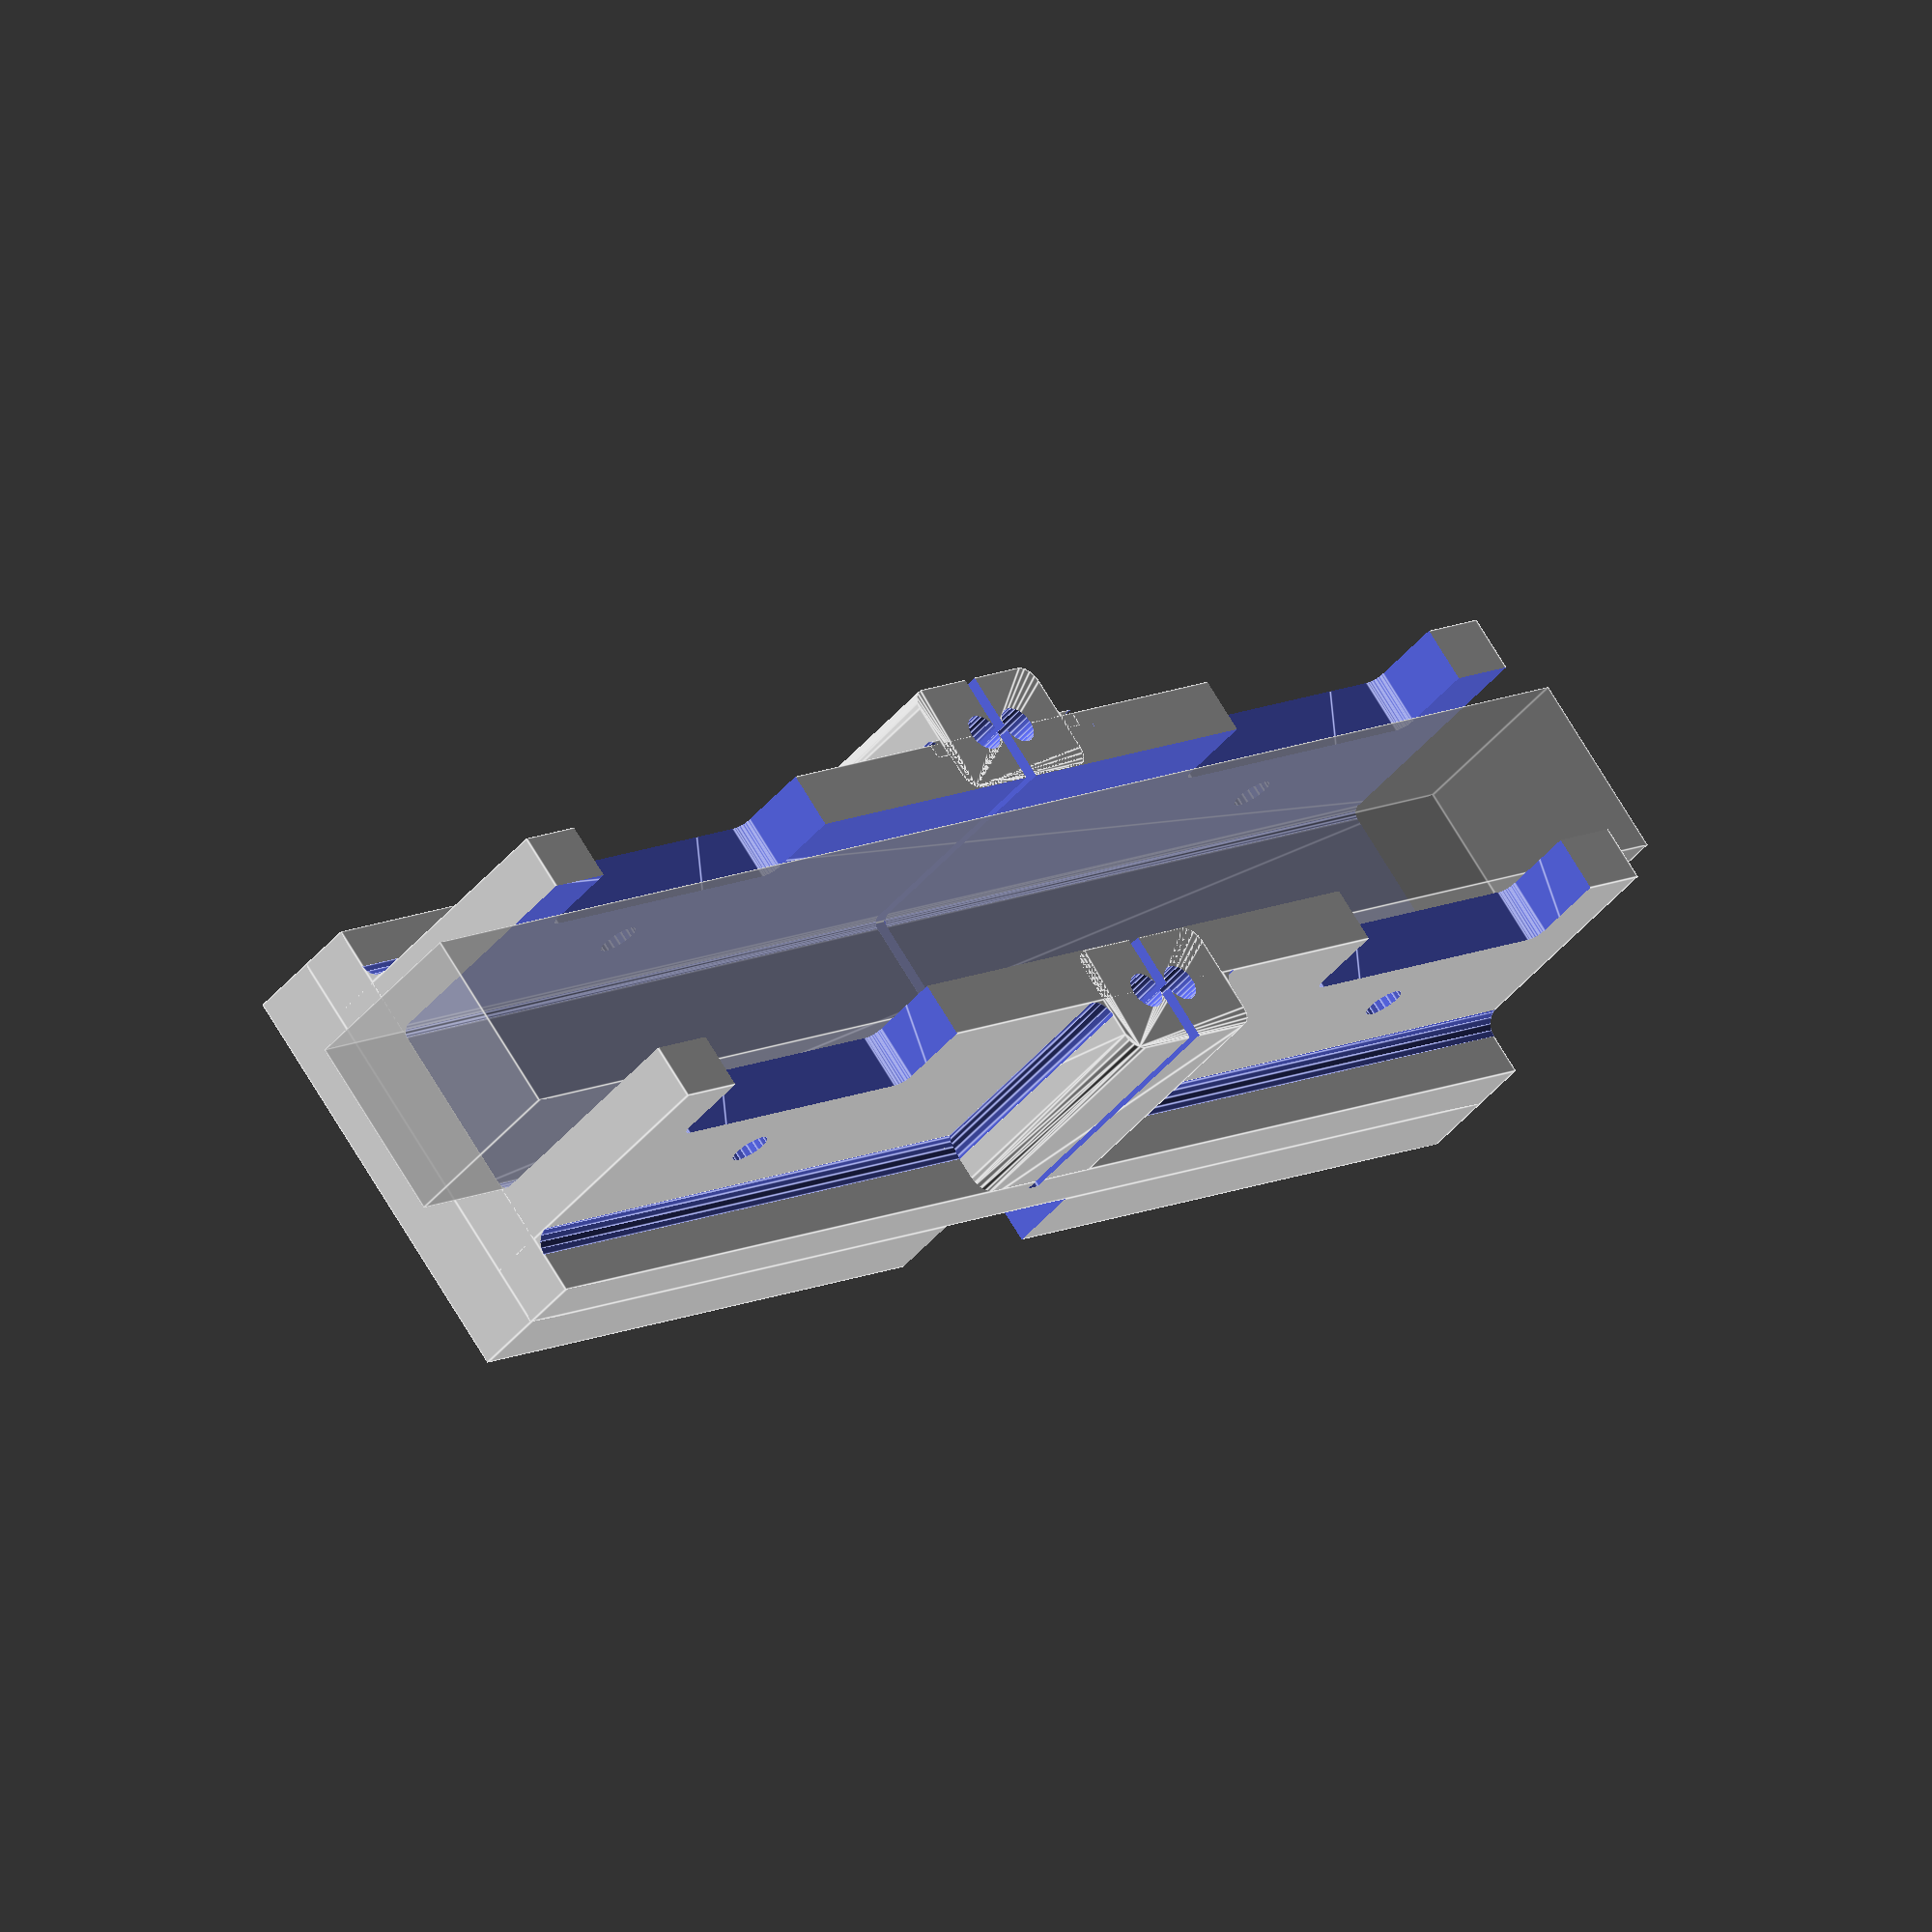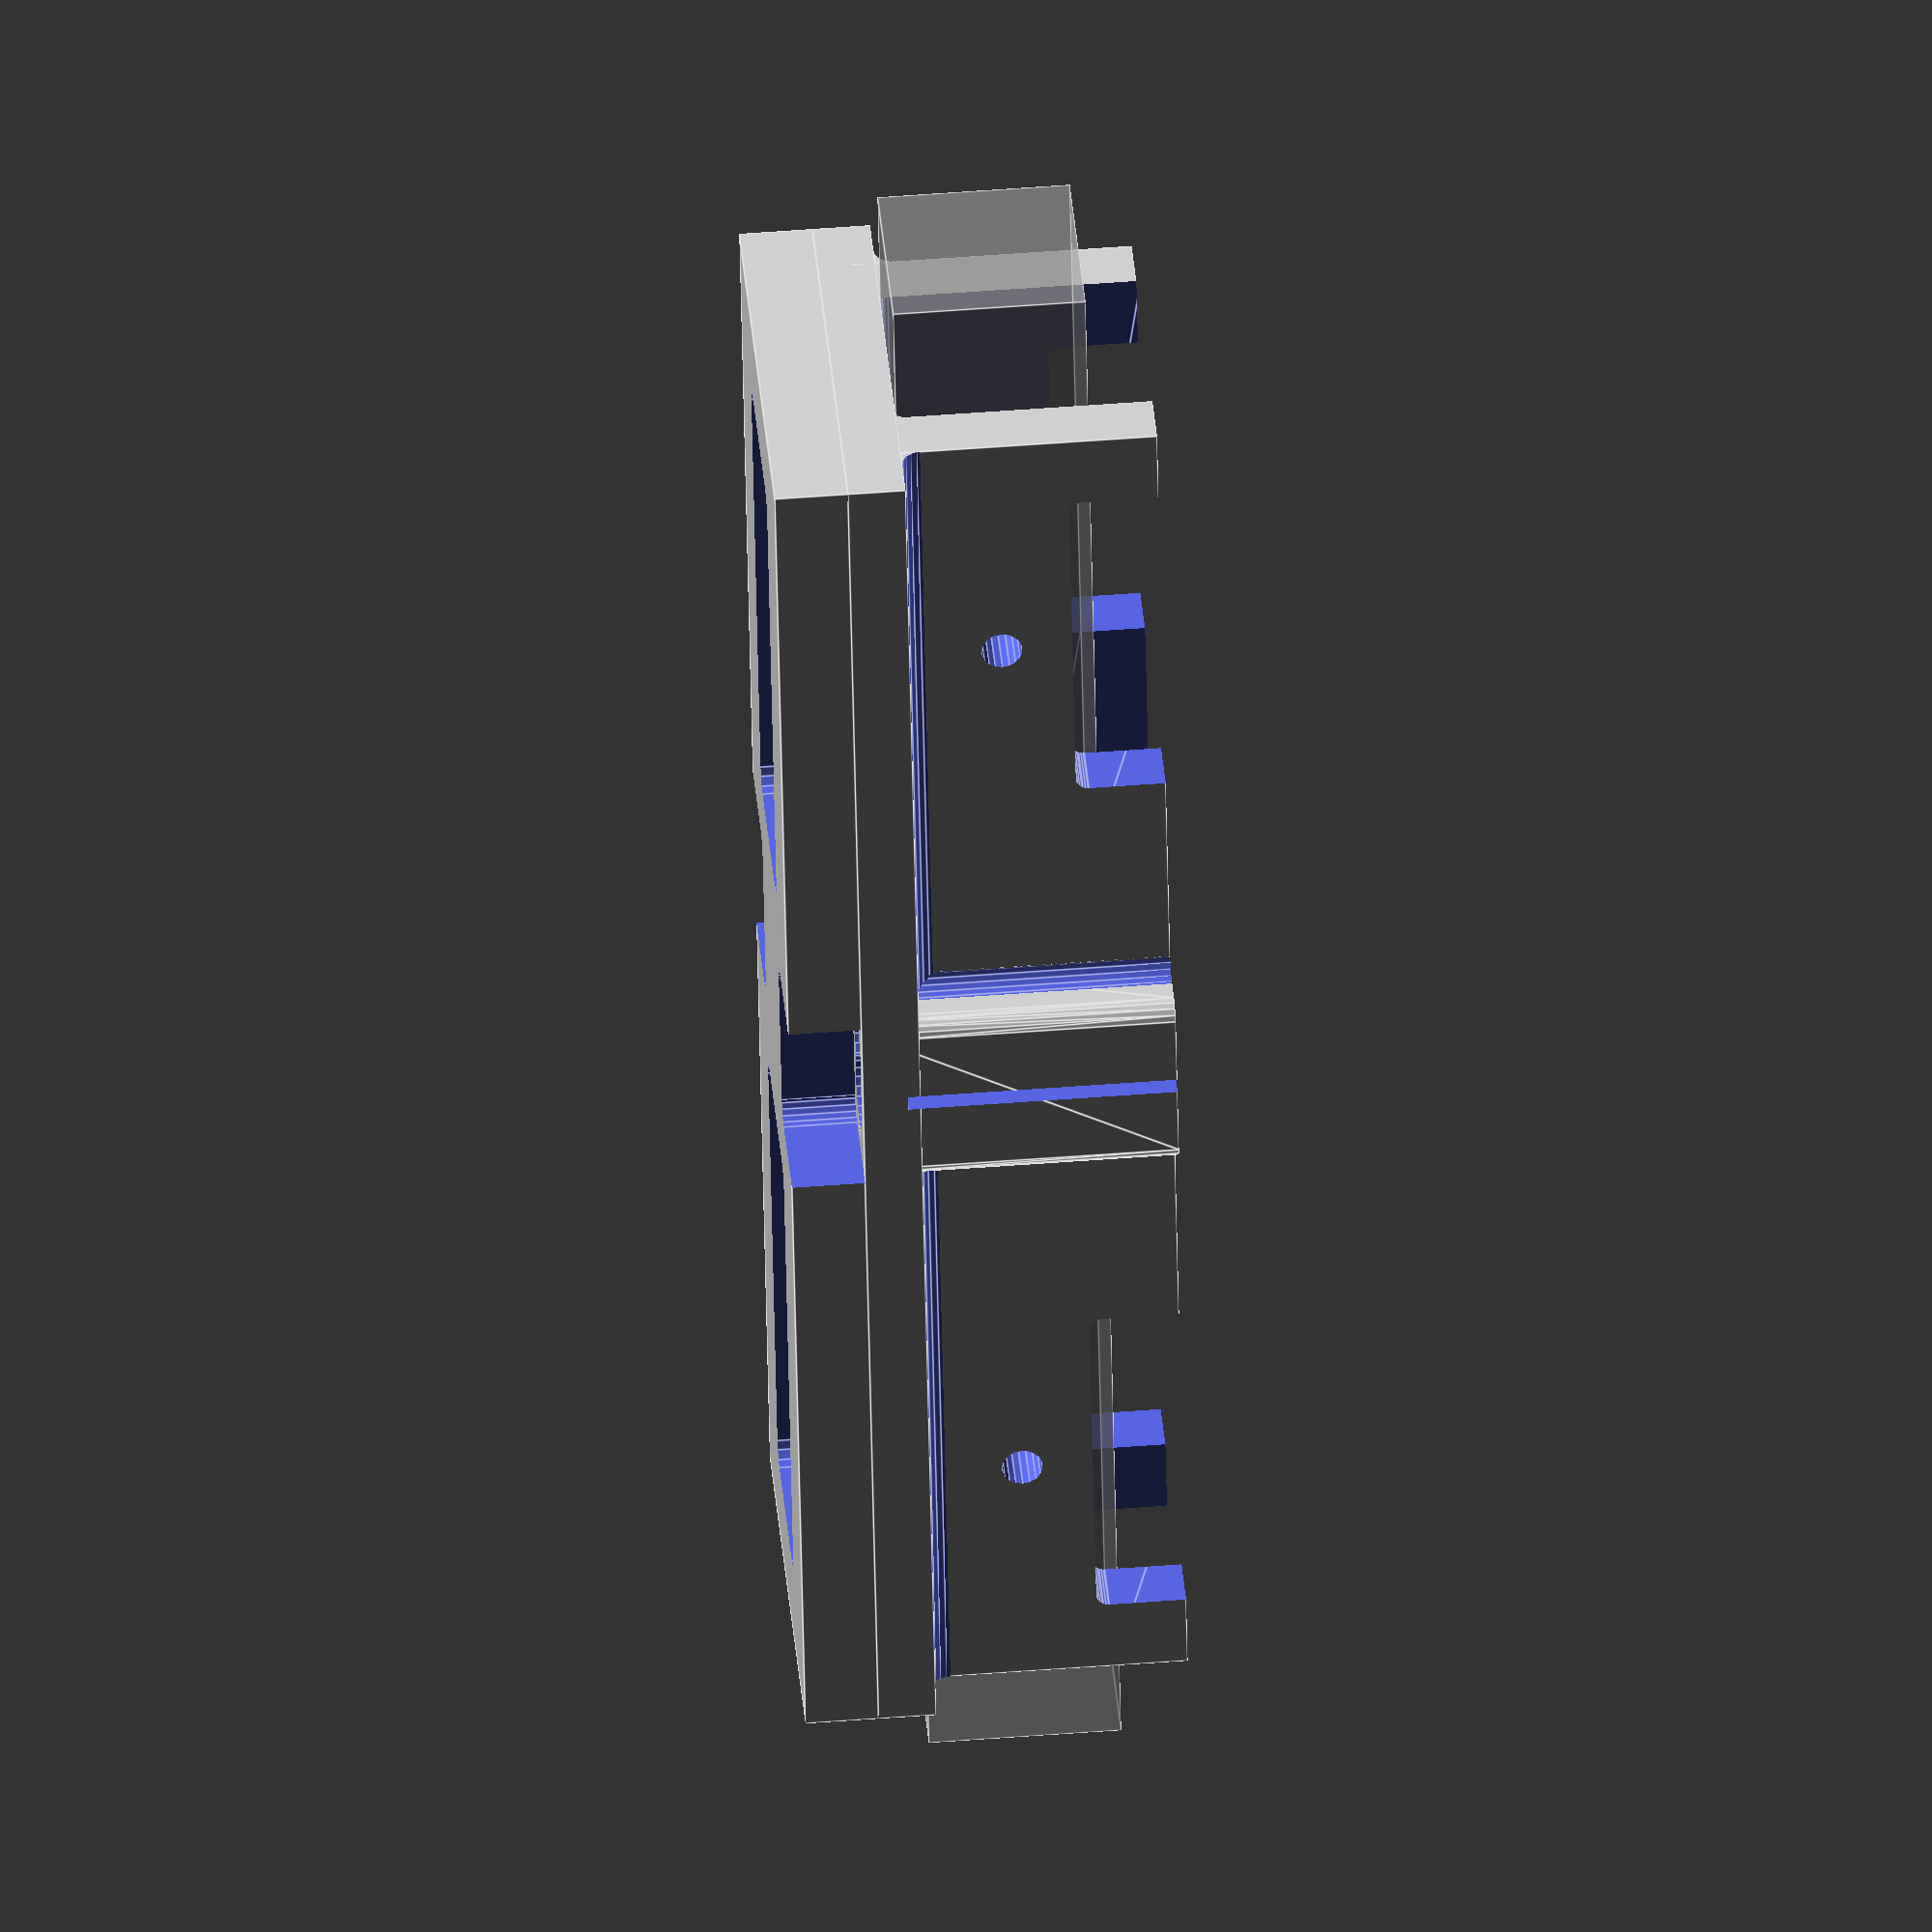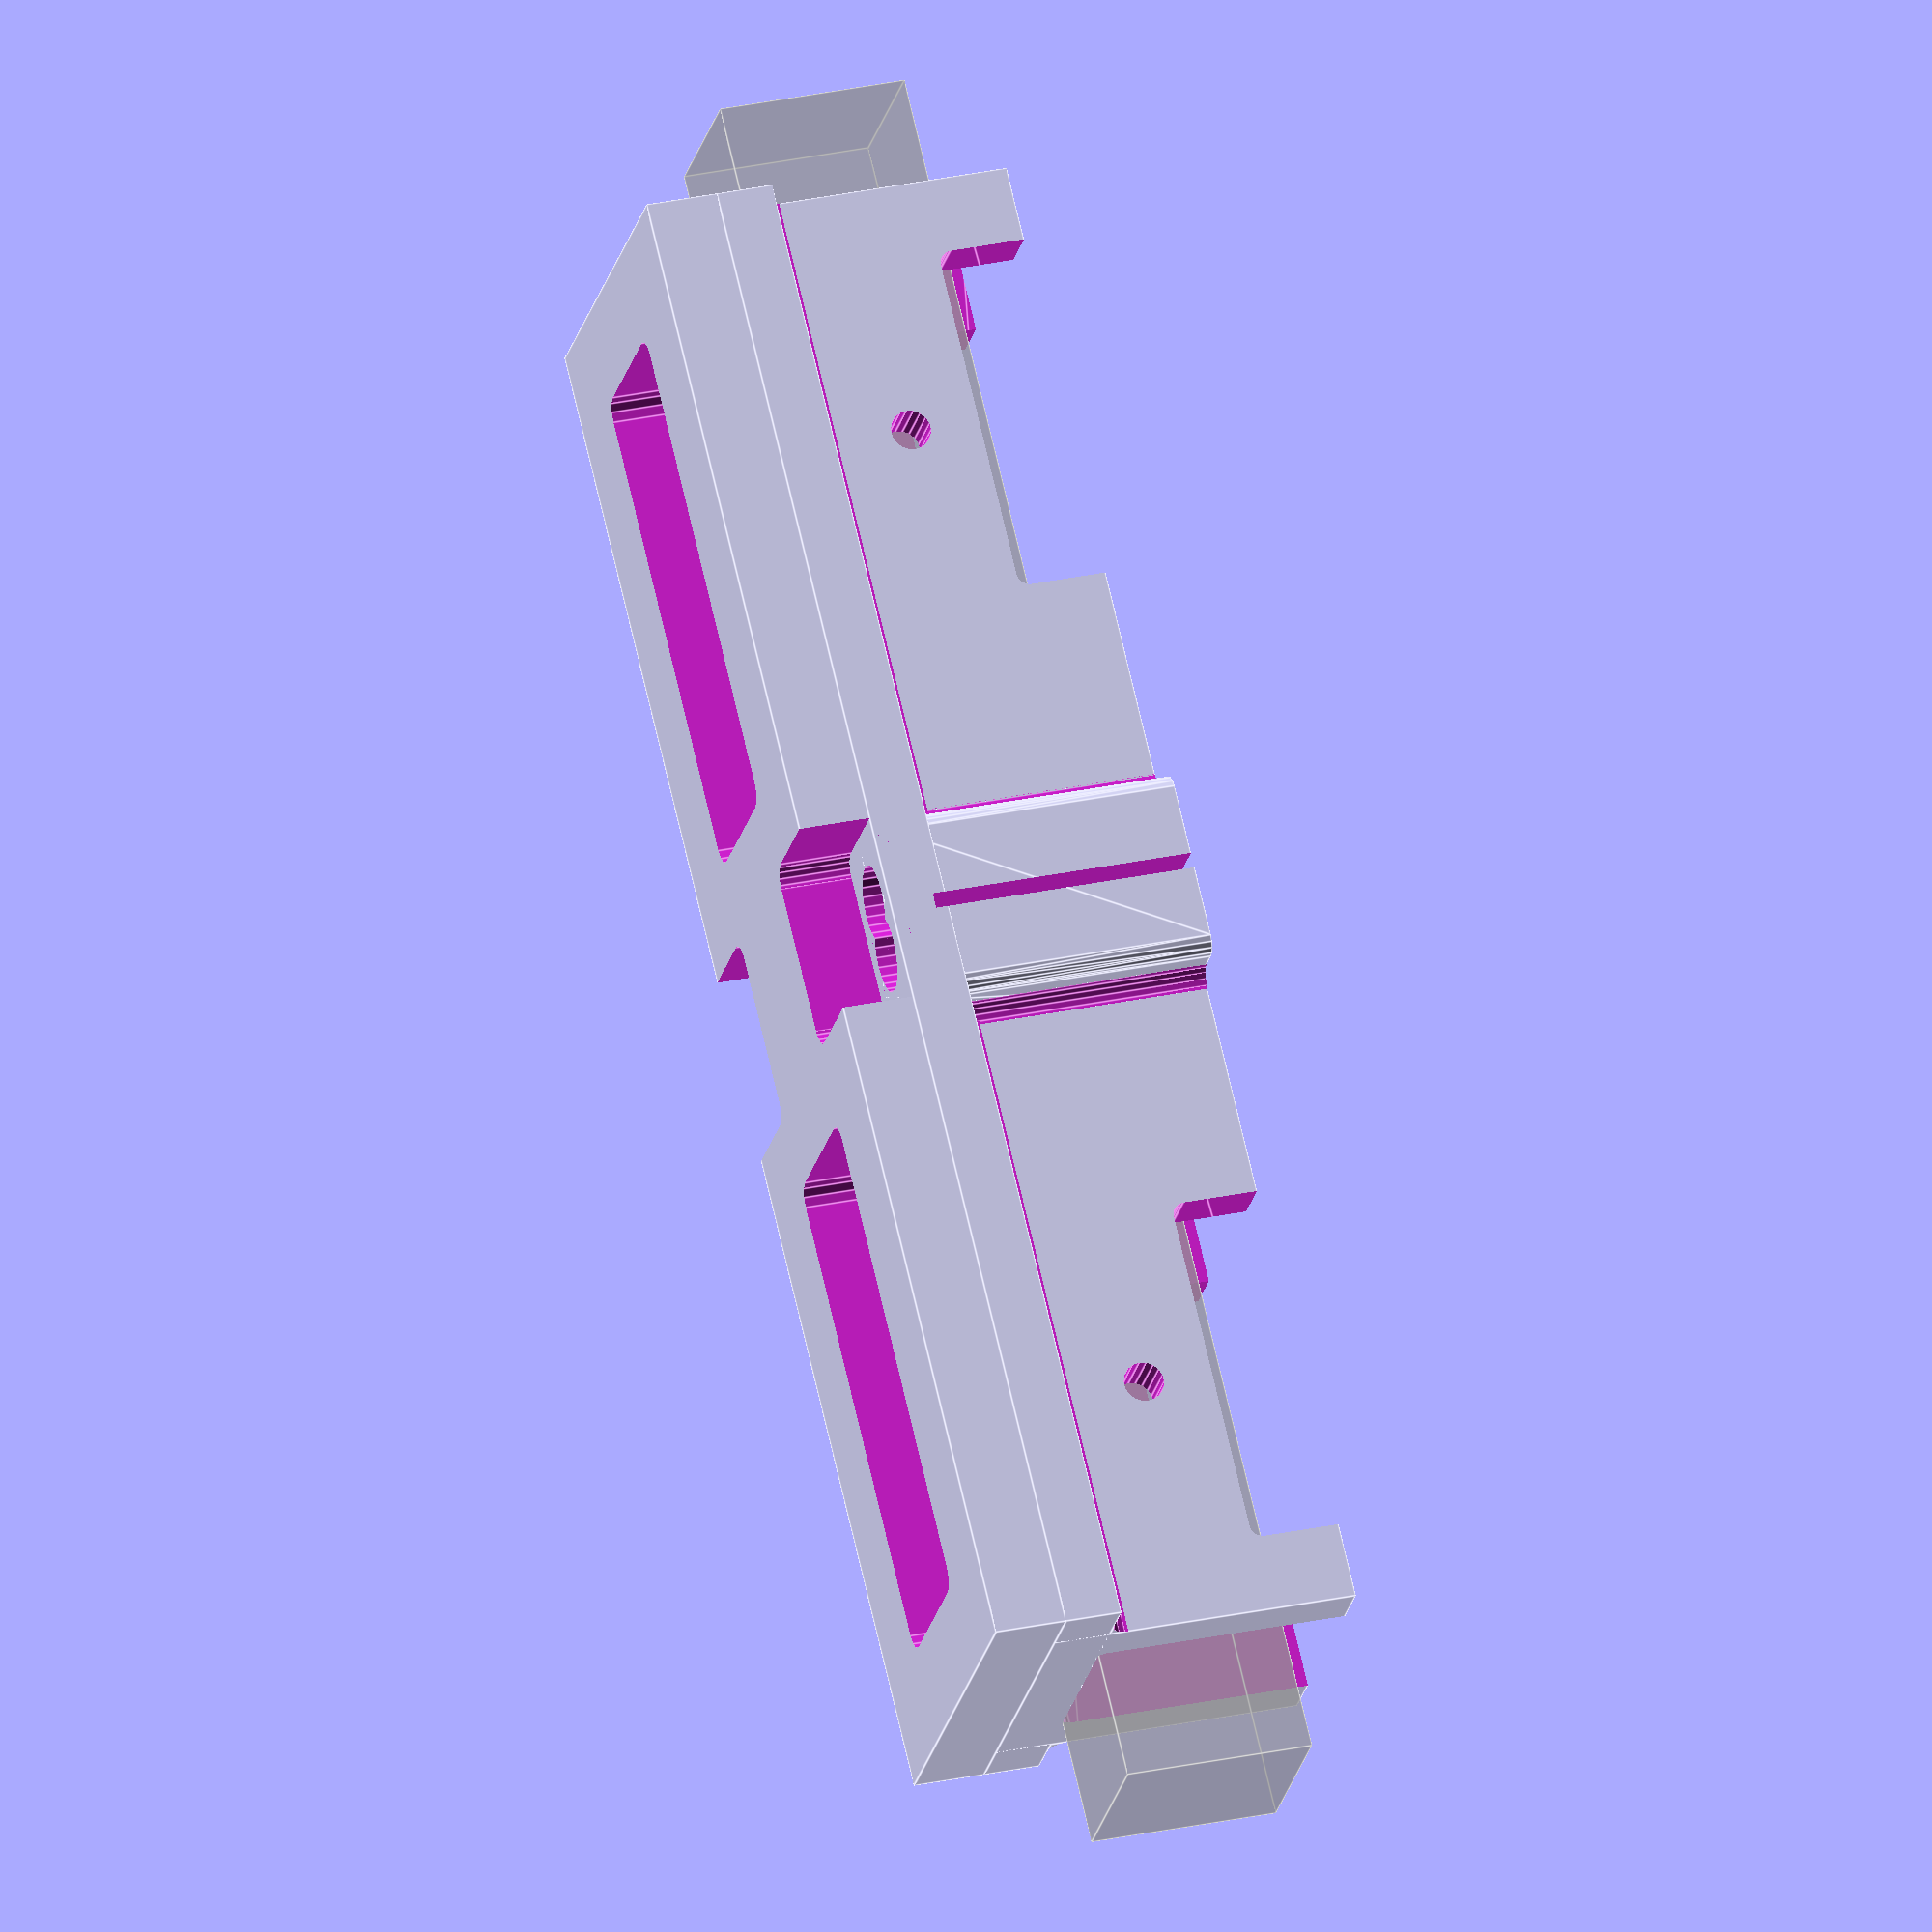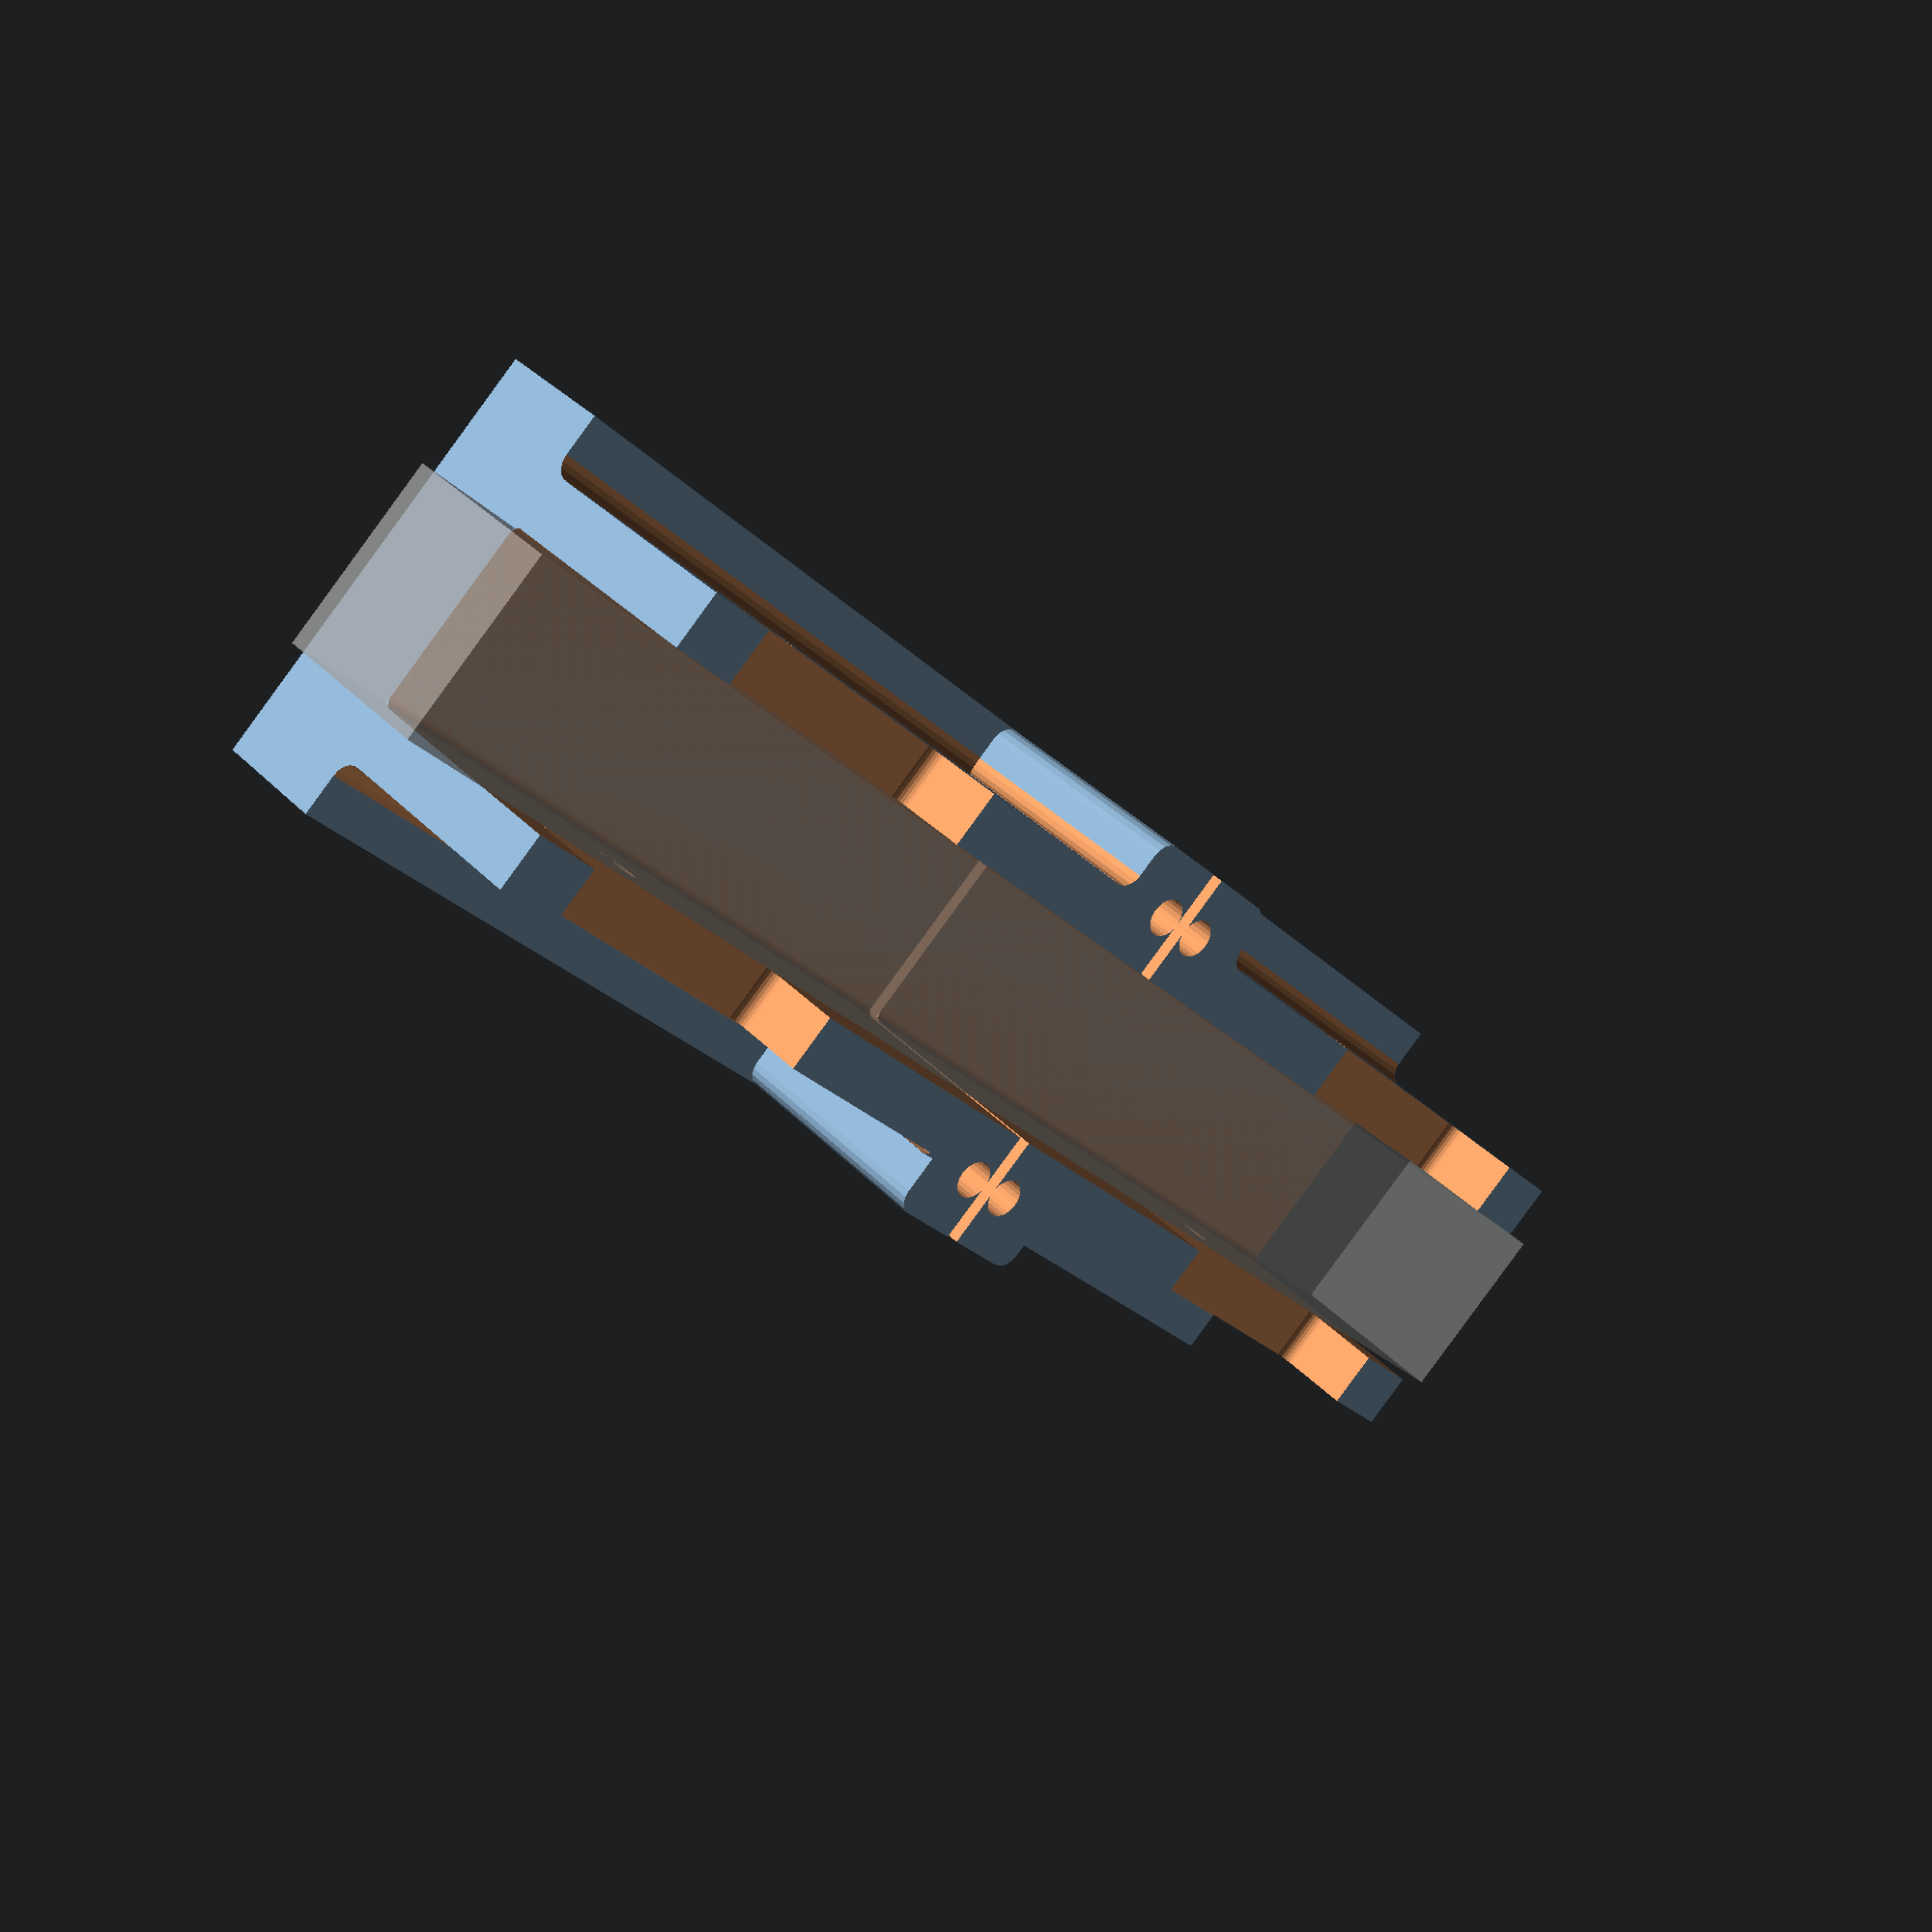
<openscad>
/**
 * (c) Spiros Papadimitriou, 2014
 *
 * This design is made available under a
 * Creative Commons Attribution Share-Alike license.
 * http://creativecommons.org/licenses/by-sa/3.0/
 * You can share and remix this work, provided that
 * you keep the attribution to the original author intact,
 * and that, f you alter, transform, or build upon
 * this work, you may distribute the resulting work
 * only under the same or similar license to this one.
 */

part = "all";  // [all:All, box:Mitre box, base:Base]

// Beam width
width = 15;
// Beam depth
depth = 15;

// Box length
length = 120;
// Blade guide angle (may also want to adjust length, so clamps don't get in way)
cutting_angle = 0;
// Box wall thickness (sides and bottom)  
thickness = 4.5;

// Box channel slack (width only)
width_slack = 0.2;

// Height of box = beam depth + extra height (should be enough to guide blade in the beginning)
extra_height = 5;  
// Width of clamp notches
clamp_width = 28;

// Brim width also determines length of blade slots
brim_width = 5;  

// Diameter of screws for pegs; set to zero for no holes
screw_diameter = 3.1;  
screw_cap_diameter = 6;
// Make sure it does not exceed thickness, or blade will hit caps
screw_cap_height = 3.2;  

// Thickness of glue-on base piece, to elevate protruding cap screw heads
base_thickness = 5.7;  

// Additional clamping option, using extrusion slots
holes = 1;  // [1:Yes, 0:No]

/* [Advanced] */

blade_width_inches = 0.025;
// Blade slot width is (1+slack_factor) * blade_width; 0.9 should work well for standard 0.025" hacksaw blades
blade_width_slack_factor = 0.9;

// Screw size for slot clamping holes
beam_screw_diameter = 3.2;

// Zero will make peg holes *exactly* tangent to blade slot sides; do not adjust, unless you have issues printing/slicing
screw_peg_slack = 0.03;

/* [Hidden] */

w = width;
d = depth;

slack = width_slack;  // For OB channel, width only

blade_w_in = blade_width_inches;
blade_w_slack_factor = blade_width_slack_factor;  // 0.6 was way too tight
blade_w = 25.4*(1+blade_w_slack_factor)*blade_w_in;
clamp_w = clamp_width;
clamp_d = 2;  // top notch
extra_h = extra_height;

notch_d = 1;
brim_w = brim_width;

thk = thickness;

angle = cutting_angle;

l = length; //100 + w*tan(angle);

peg_r = screw_diameter/2;  // M3 -- 45mm partially threaded works
peg_cap_r = screw_cap_diameter/2;
peg_cap_h = screw_cap_height;
peg_slack = screw_peg_slack;

layer_h = 0.3;  // For hole support

ob_screw_r = beam_screw_diameter/2;


total_h = d + thk + extra_h;

/*************************************************
 * From lib/util.scad (copy-paste for Customizer)
 *************************************************/

module roundedCube4(dim, r, center=false) {
  width = dim[0];
  height = dim[1];
  depth = dim[2];
  centerx = (center[0] == undef ? center : center[0]);
  centery = (center[1] == undef ? center : center[1]);
  centerz = (center[2] == undef ? center : center[2]);
  translate([centerx ? -width/2 : 0, centery ? -height/2 : 0, centerz ? -depth/2 : 0]) union() {
    translate([0, r, 0]) cube([width, height-2*r, depth]);
    translate([r, 0, 0]) cube([width-2*r, height, depth]);
    for (xy = [[r, r],
               [r, height-r],
               [width-r, r],
               [width-r, height-r]]) {
      translate([xy[0], xy[1], 0]) cylinder(r = r, h = depth);
    }
  }
}

// TODO FIXME: dim[2] is not obeyed and top is filleted when dim[2] is >r but <2*r, because corner sphere diameter exceeds height  (should be a half-sphere, in principle)
module roundedCube6(dim, r, center=false) {
  width = dim[0];
  height = dim[1];
  depth = dim[2];
  centerx = (center[0] == undef ? center : center[0]);
  centery = (center[1] == undef ? center : center[1]);
  centerz = (center[2] == undef ? center : center[2]);
  translate([r - (centerx ? width/2 : 0), r - (centery ? height/2 : 0), r - (centerz ? depth/2 : 0)]) hull() {
    // Edges
    translate([0, 0, 0]) rotate([-90, 0, 0]) cylinder(h = height-2*r,r = r);
    translate([width-2*r, 0, 0]) rotate([-90, 0, 0]) cylinder(h = height-2*r,r = r);
    translate([0, 0, 0]) rotate([0, 90, 0]) cylinder(h = width-2*r, r = r);
    translate([0, height-2*r, 0]) rotate([0, 90, 0]) cylinder(h = width-2*r, r = r);
    translate([0, 0, 0]) cylinder(h = depth-r, r = r);
    translate([width-2*r, 0, 0]) cylinder(h = depth-r, r = r);
    translate([0, height-2*r, 0]) cylinder(h = depth-r, r = r);
    translate([width-2*r, height-2*r, 0]) cylinder(h = depth-r, r = r);

    // Corners
    translate([0,0,0]) sphere(r);
    translate([width-2*r, 0, 0]) sphere(r);
    translate([0, height-2*r, 0]) sphere(r);
    translate([width-2*r, height-2*r, 0]) sphere(r);
  }
}

module fillet(h, r) {
  difference() {
     cube([h, r, r]);
     translate([-0.1, r, r]) rotate([0, 90, 0]) cylinder(h = h+.2, r = r);
  }
}

/*************************************************
 * (end Customizer copy-paste)
 *************************************************/


module peg_hole_placement() {
  yofs = (w+thk+brim_w)/2;  // Unrotated
  xofs = (blade_w/2+peg_r-peg_slack);  // Unrotated
  for (sy = [-1,+1], sx = [-1,+1]) 
    translate([sx*xofs/cos(angle)-sy*yofs*tan(angle), sy*yofs, 0]) {
      child(0);
    }
}

module mitre_box() {
  difference() {
    union() {
      // Main volume
      translate([-l/2, -w/2-thk-slack, -thk]) cube([l, w + 2*thk + 2*slack, total_h]);
      // Brim and extended blade guide
      if (brim_w > 0) {
        translate([-l/2, -w/2-thk-brim_w, -thk]) cube([l, w + 2*thk + 2*brim_w, thk]);
        for (s=[-1,+1]) translate([-l/2, s*(w/2+thk+slack), 0]) mirror([0, (1-s)/2, 0]) fillet(l, r=1.5, $fn=18);
        for (s=[-1,+1]) translate([-w/2 - s*tan(angle)*(w+thk+brim_w)/2, -(1-s)*(thk+brim_w-slack)/2 + s*(w/2+slack), -thk]) {
          roundedCube6([w, thk+brim_w-slack, total_h], r=1.5, $fn=18);
          for (sf = [-1,+1]) translate([w/2 + sf*(w/2-0.01), brim_w-slack+0.01, 0]) rotate([0, -90, 90 + (1+sf)*45]) fillet(h=total_h, r=1.5, $fn=18);
        }
      }
    }
    // Beam channel cutout
    translate([-l/2-5, -w/2-slack, 0]) roundedCube6([l+10, w+2*slack, d+extra_h+1], r=0.75, $fn=9);

    // Peg holes
    if (peg_r > 0) {
      translate([0, 0, -thk-1]) peg_hole_placement() union() {
        cylinder(r = peg_r, h = total_h + 2, $fn=24);
        cylinder(r = peg_cap_r, h = peg_cap_h + 1, $fn = 24);
      }
    }

    // Blade slot
    translate([-0*l/10, 0, 0]) rotate([0, 0, angle]) translate([-blade_w/2 , -(w+brim_w+thk)/cos(angle), -notch_d]) cube([blade_w, 2*(w+brim_w+thk)/cos(angle), d+extra_h+notch_d+1]);

    // Clamp indentations
    for (s = [-1,+1]) translate([s*(l/2-clamp_w/2-6)-clamp_w/2, -w-5, d-clamp_d]) roundedCube6([clamp_w, 2*w+10, clamp_d+extra_h+5], r=1, $fn=12);

    // Screw clamping holes
    if (holes) {
      for (s = [-1,+1]) translate([s*(l/2-clamp_w/2-6), w/2+slack+thk, d/2]) rotate([90, 0, 0]) cylinder(r=ob_screw_r, h = w+2*slack+2*thk+2, $fn=18);
    }
  }
  // Hole support
  if (peg_r > 0) {
    translate([0, 0, -thk + peg_cap_h]) peg_hole_placement() cylinder(r = peg_cap_r+.1, h=layer_h);
  }

} // module mitre_box

base_thk = base_thickness;

module mitre_base() {
  difference() {
    translate([-l/2, -w/2-thk-brim_w, 0]) cube([l, w + 2*thk + 2*brim_w, base_thk]);
    for (s=[-1,+1]) translate([-w/2 - s*tan(angle)*(w+thk+brim_w)/2, -(1-s)*(2*thk+brim_w-slack)/2 + s*(w/2+slack), -1]) roundedCube4([w, 2*thk+brim_w-slack, base_thk+2], r=1.5, $fn=18);
    for (s=[-1,+1]) translate([-(l-6*thk-w)/4 + s*(l-6*thk-w)/4 + 3*s*thk, -w/2, -1]) roundedCube4([(l-6*thk-w)/2, w, base_thk+2], r=1.5, $fn=12);
  }
}


if (part == "box" || part == "all") {
  mitre_box();
}
if (part == "base" || part == "all") {
  translate([0, 0, -thk-base_thk]) mitre_base();
}
if (part == "all") {
  translate([-l/2-10, -w/2, 0]) %cube([l+20, w, d]);
}
</openscad>
<views>
elev=224.1 azim=140.1 roll=216.7 proj=o view=edges
elev=128.8 azim=283.7 roll=274.8 proj=o view=edges
elev=149.4 azim=320.3 roll=287.1 proj=o view=edges
elev=144.6 azim=47.3 roll=216.5 proj=p view=solid
</views>
